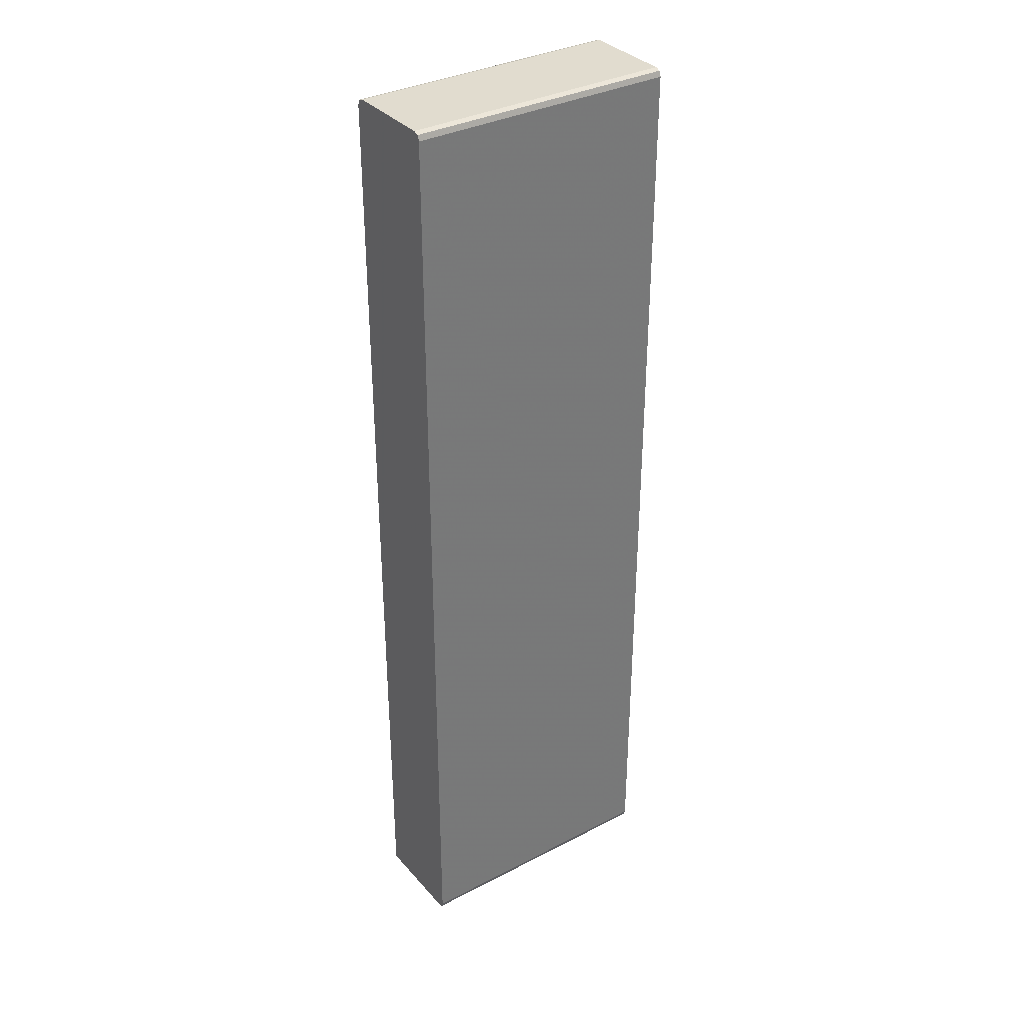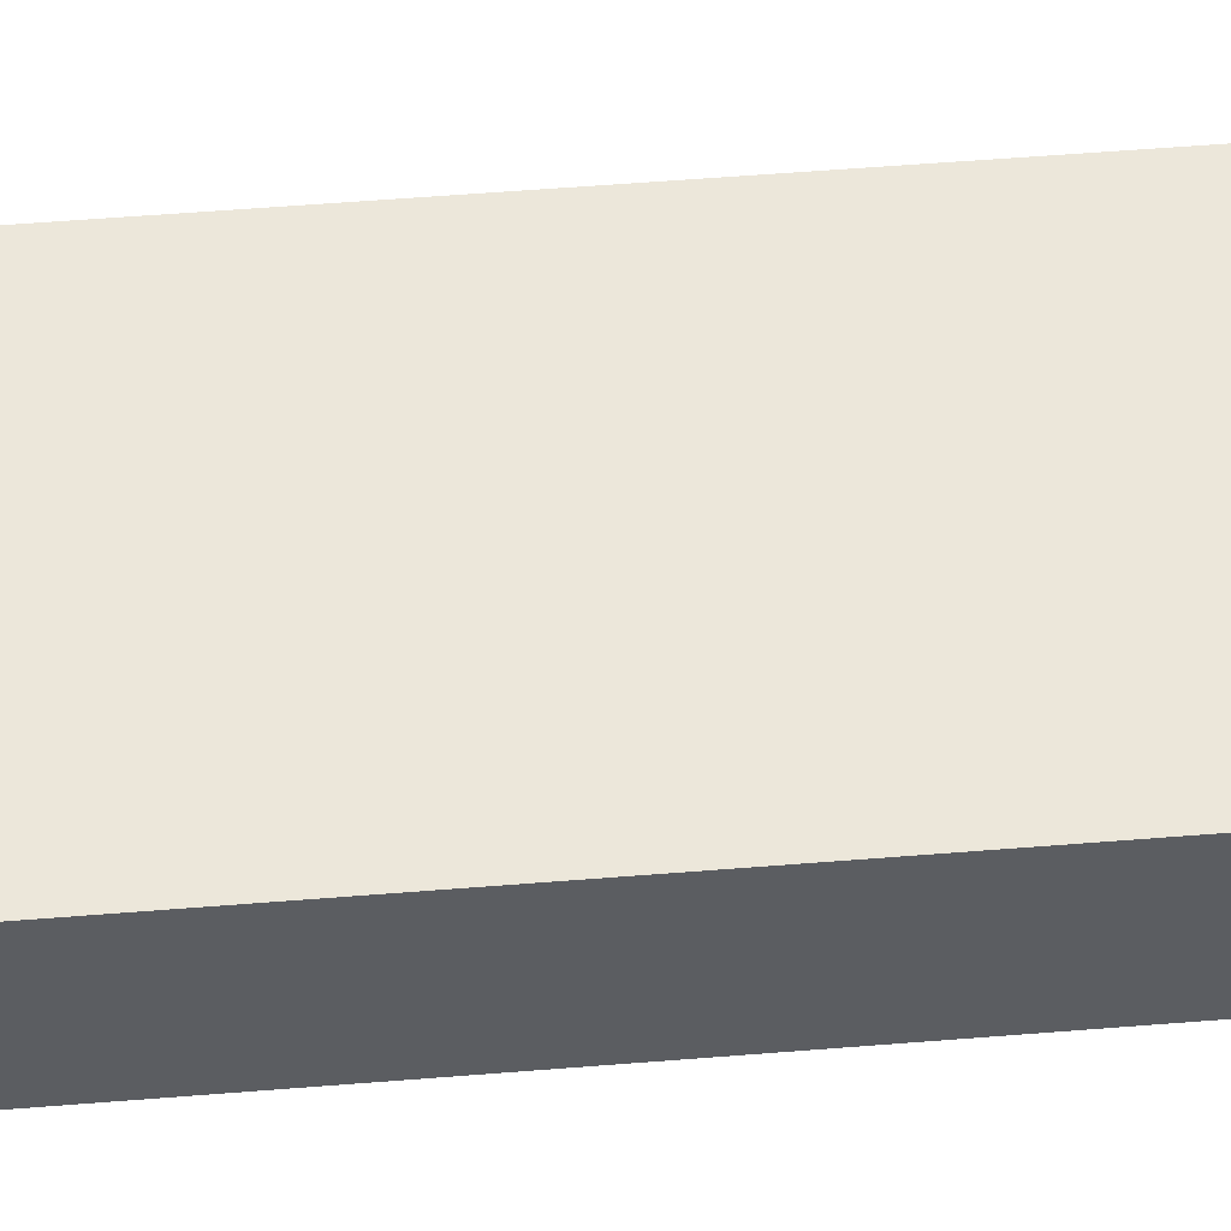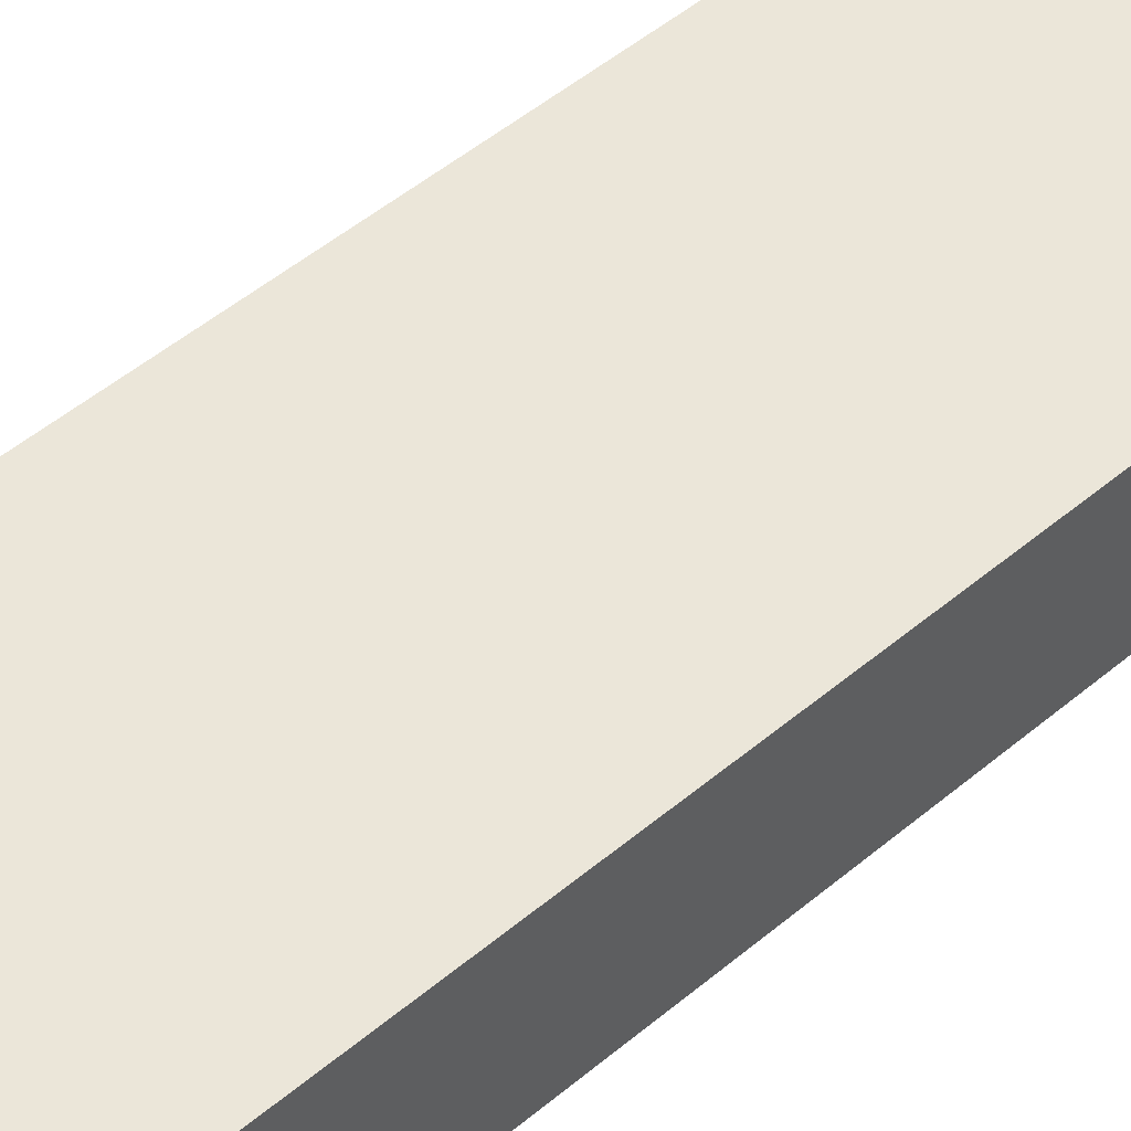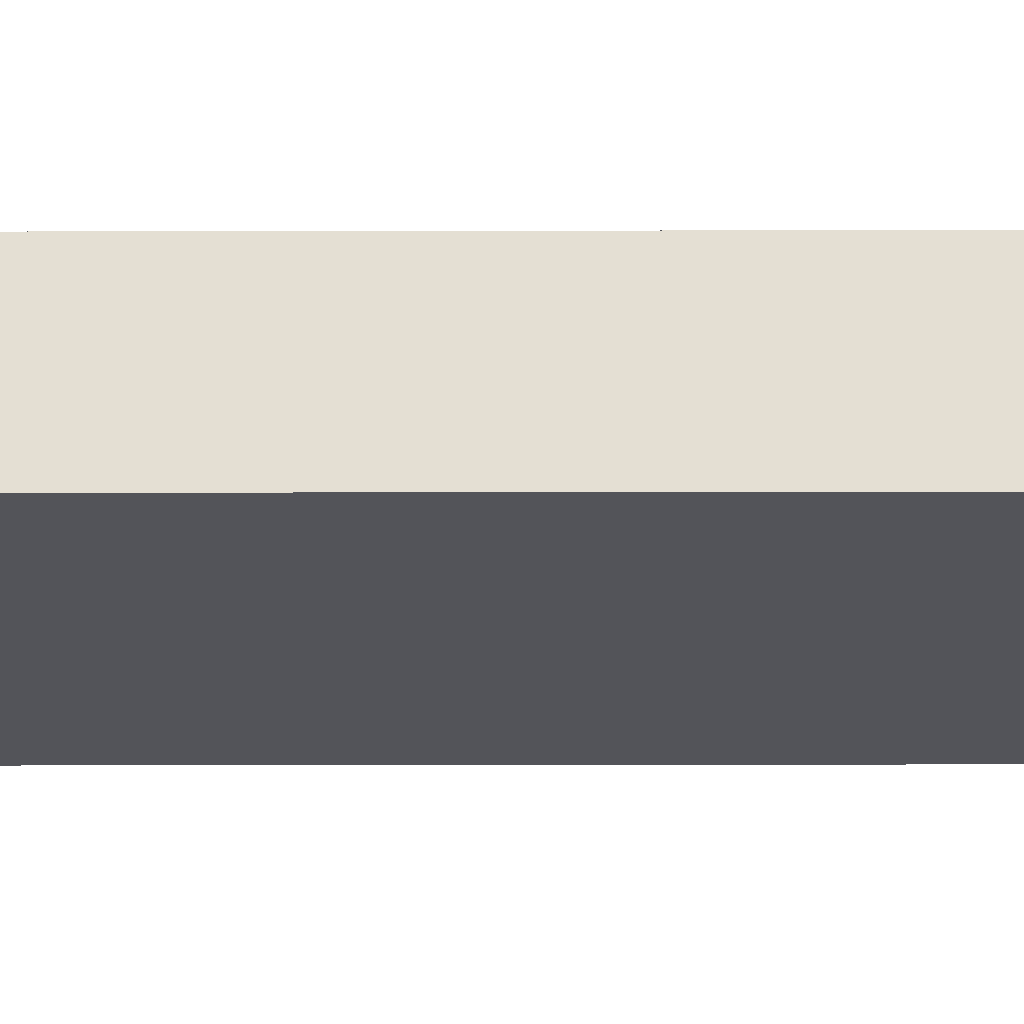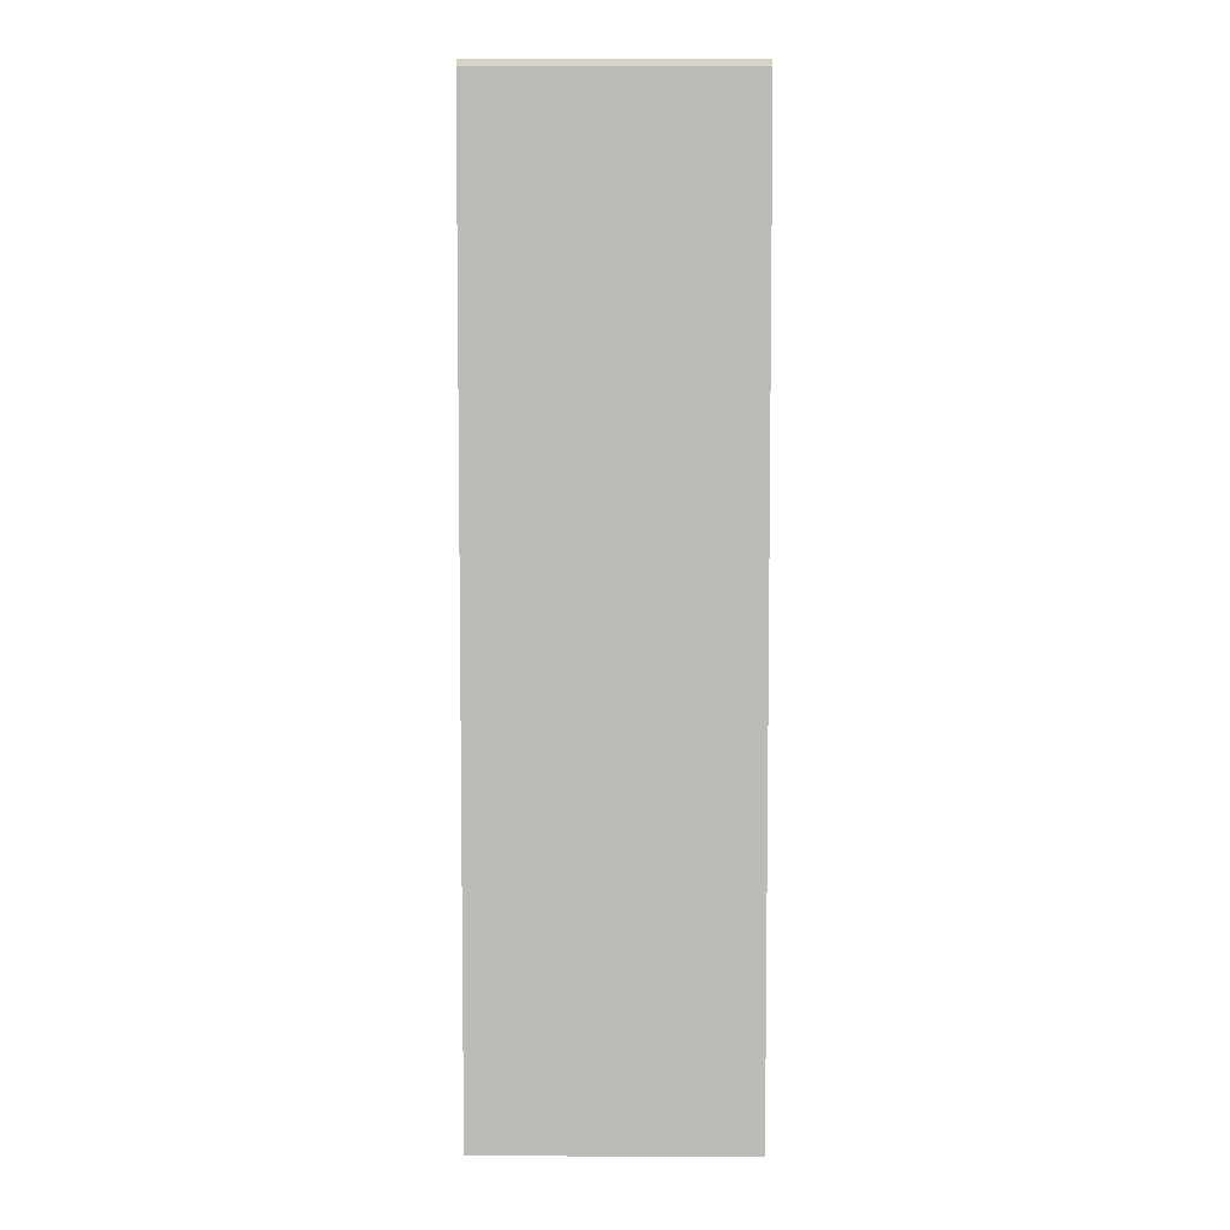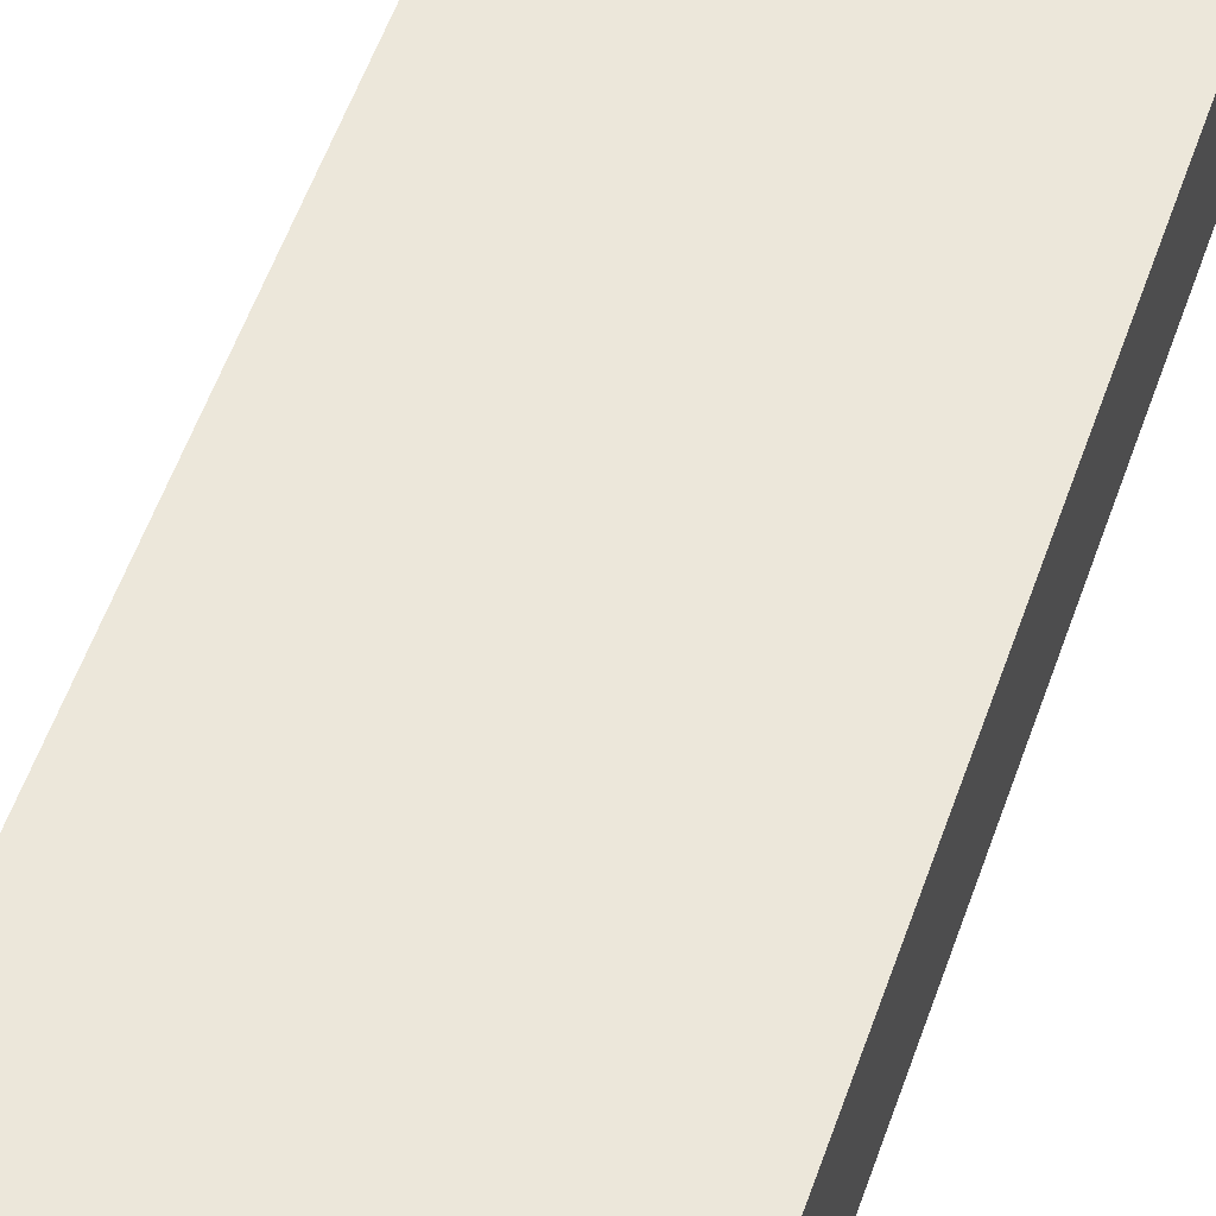
<metadata>
{"format":"obj","ext":"obj","renderer":"f3d","projection":"perspective","resolution":1024,"background":"white","views":[{"elev":34.5,"azim":145.2,"up":"+Z"},{"elev":53.3,"azim":85.0,"up":"+Y"},{"elev":46.7,"azim":-134.2,"up":"+Y"},{"elev":-23.7,"azim":90.2,"up":"+Y"},{"elev":5.8,"azim":0.7,"up":"+Z"},{"elev":53.9,"azim":-161.3,"up":"+Y"}]}
</metadata>
<code>
v 0.00321 19.82 50.2
v 0.00321 15.18 50.2
v 0.00321 20.1 50.1
v -14.1 19.82 50.2
v -14.1 15.18 50.2
v 0.00321 14.9 50.1
v 0.00321 20.2 49.82
v -14.1 20.1 50.1
v -14.1 14.9 50.1
v -14.1 14.81 49.83
v 0.00321 14.8 49.82
v -14.1 20.2 49.82
v 0.00321 20.2 0.1834
v -14.1 14.8 49.82
v 0.00321 14.8 10.62
v -14.1 20.2 0.1834
v 0.00321 20.15 0.04034
v -14.1 20.19 0.1735
v -14.1 14.8 10.62
v 0.00321 14.8 -0.1964
v 0.00321 20.1 -0.09778
v -14.1 20.1 -0.09778
v -14.1 14.8 -0.1964
v 0.00321 19.82 -0.1964
v -14.1 19.82 -0.1964
f 1 2 6
f 1 6 11
f 1 11 15
f 1 15 20
f 1 20 24
f 1 24 21
f 1 21 17
f 1 17 13
f 1 13 7
f 1 7 3
f 1 3 8
f 1 8 4
f 1 4 5
f 1 5 2
f 2 5 9
f 2 9 6
f 3 7 12
f 3 12 8
f 4 8 12
f 4 12 16
f 4 16 18
f 4 18 22
f 4 22 25
f 4 25 23
f 4 23 19
f 4 19 14
f 4 14 10
f 4 10 9
f 4 9 5
f 6 9 10
f 6 10 11
f 7 13 16
f 7 16 12
f 10 14 11
f 11 14 19
f 11 19 15
f 13 17 18
f 13 18 16
f 15 19 23
f 15 23 20
f 17 21 18
f 18 21 22
f 20 23 25
f 20 25 24
f 21 24 25
f 21 25 22

</code>
